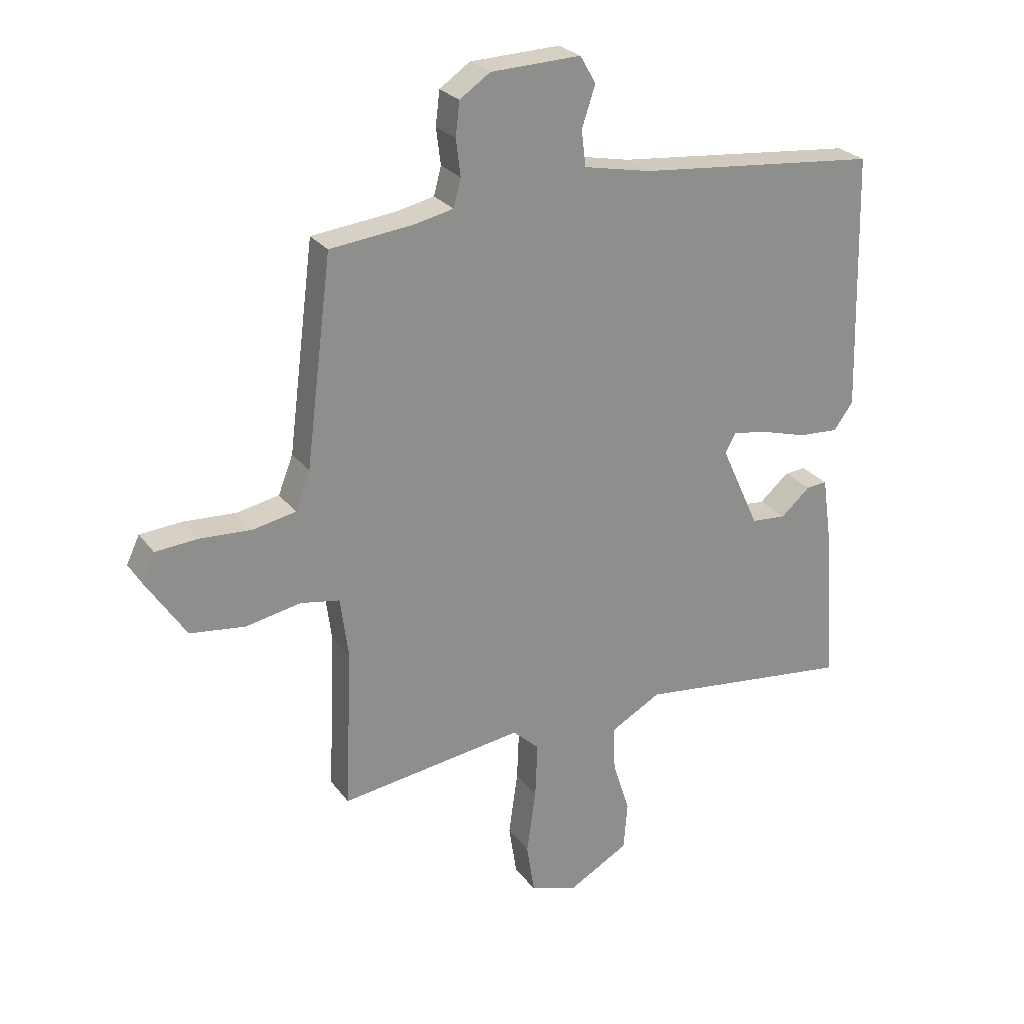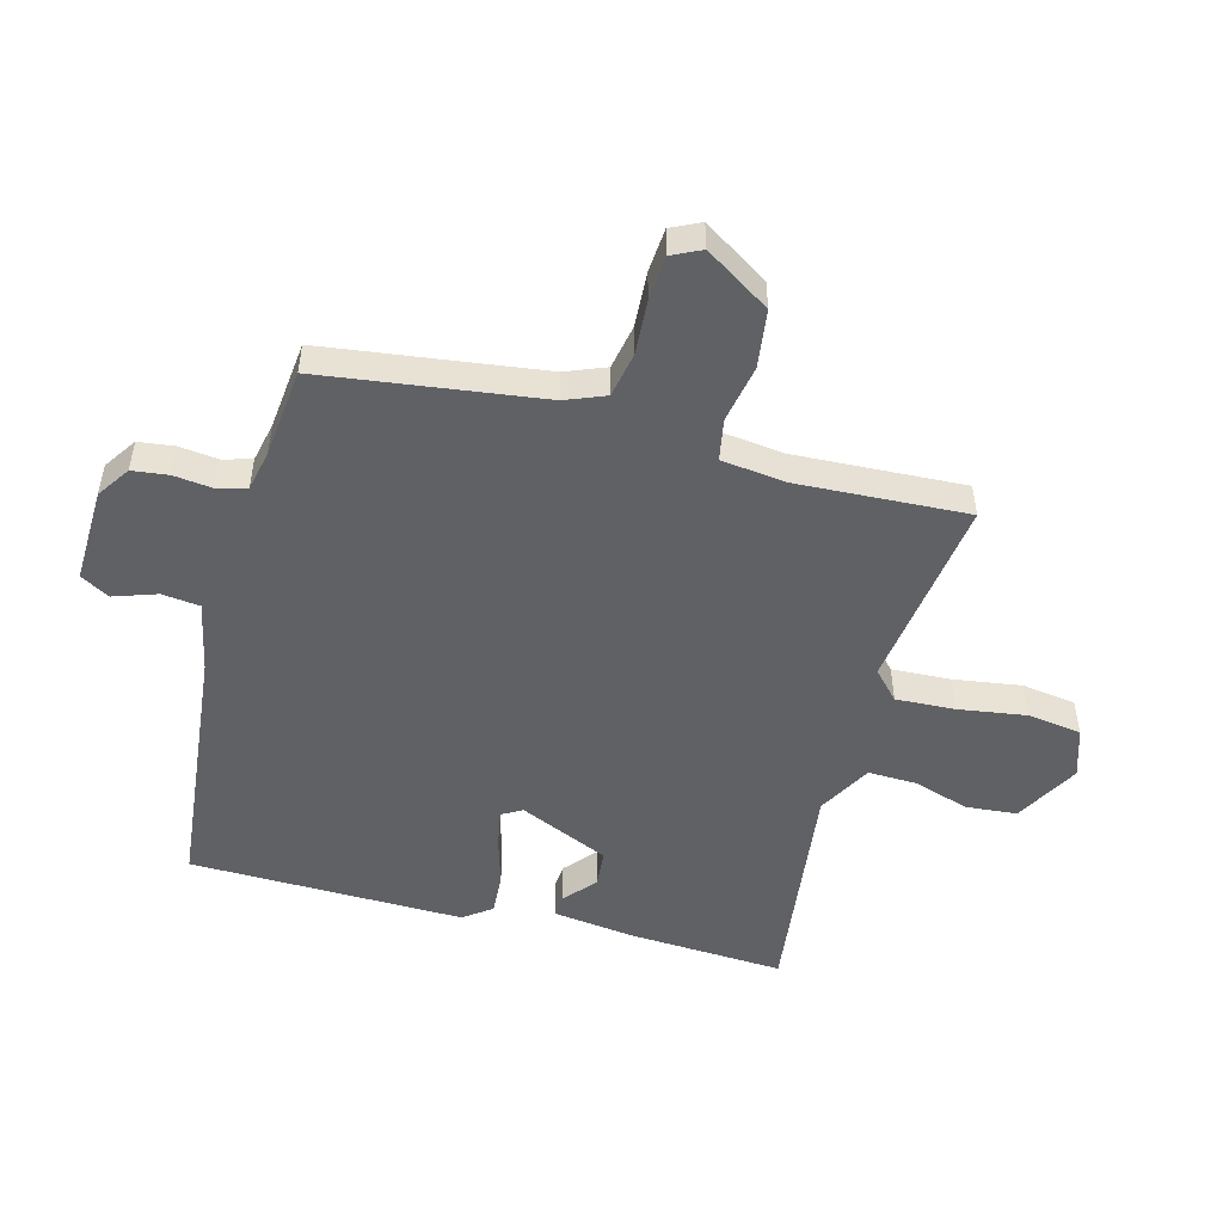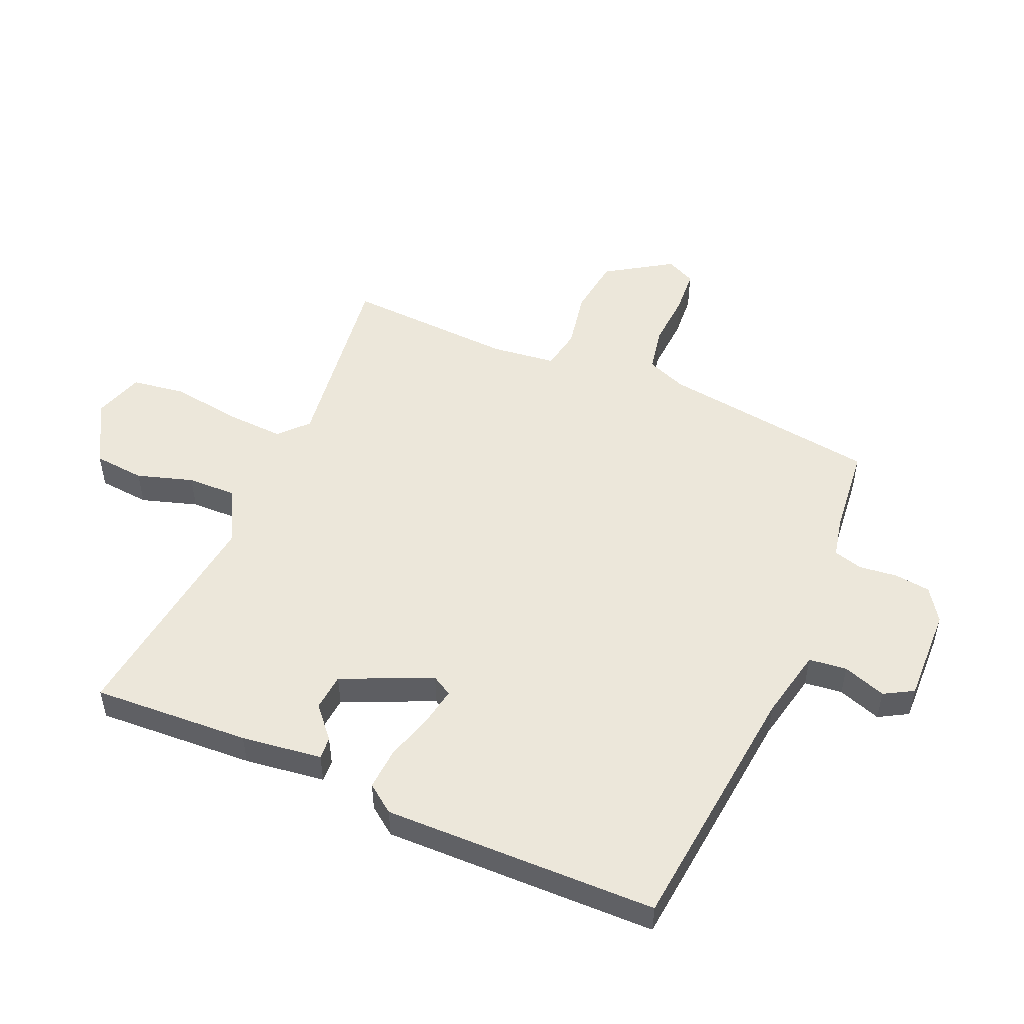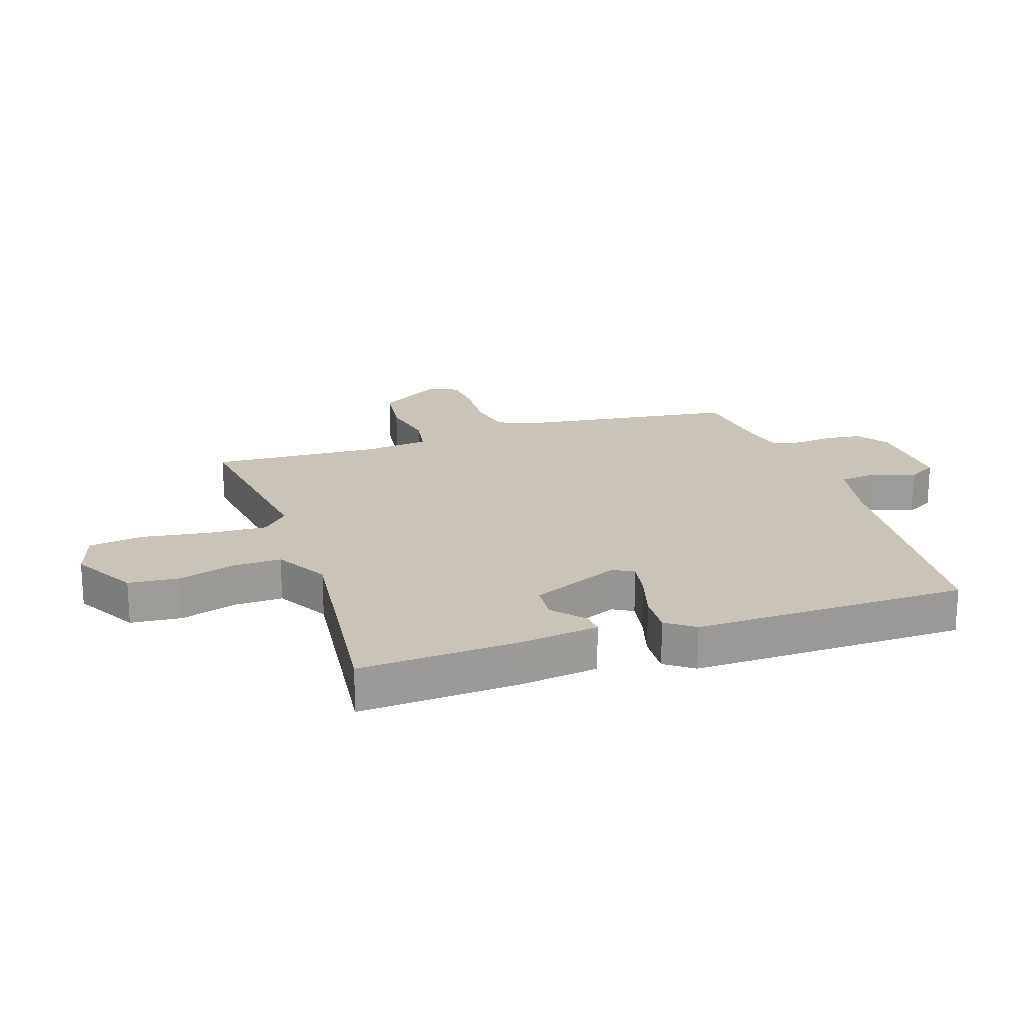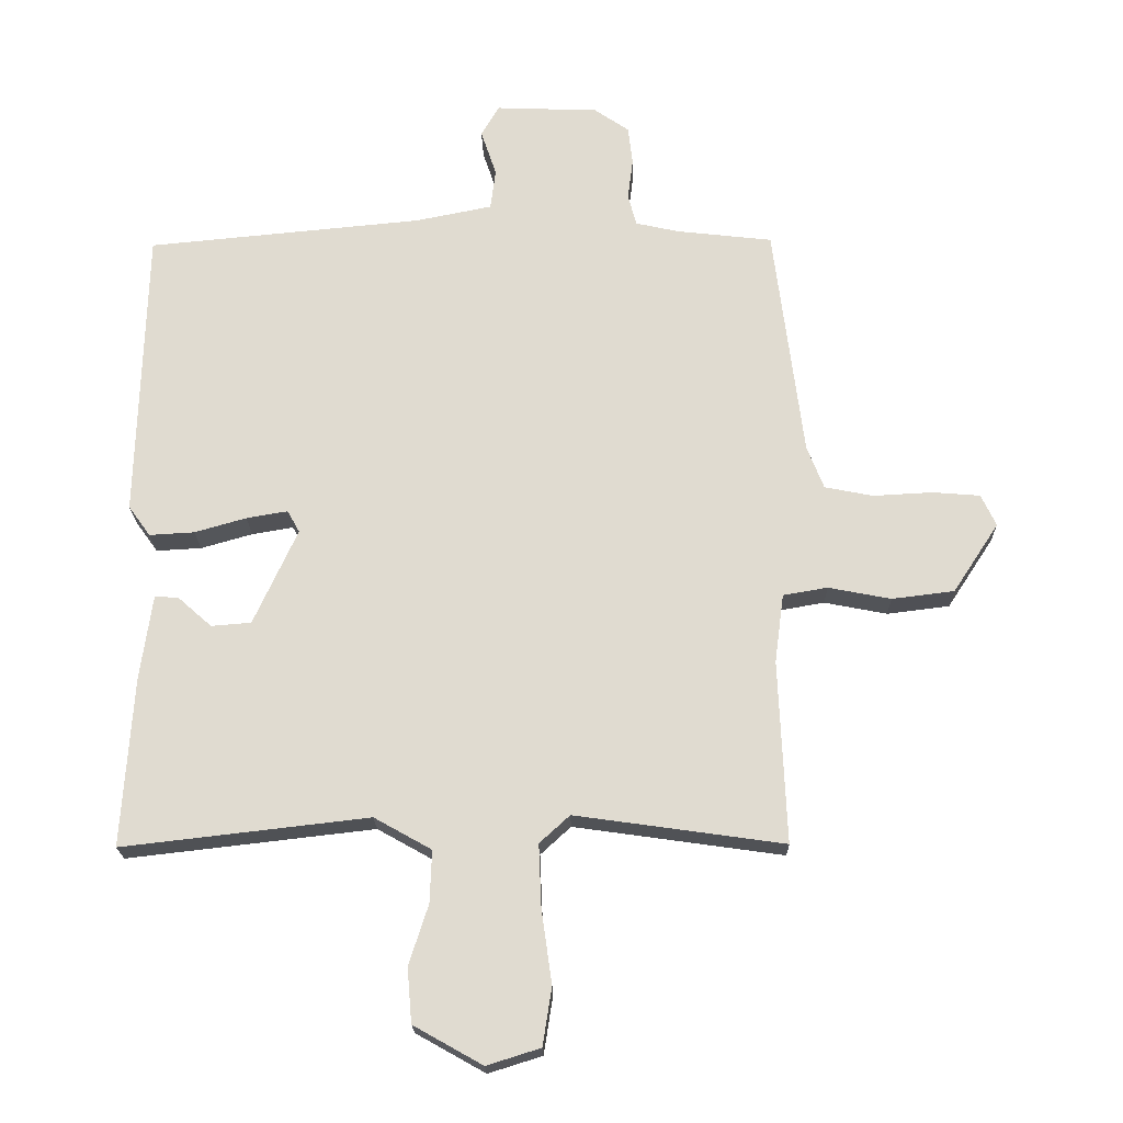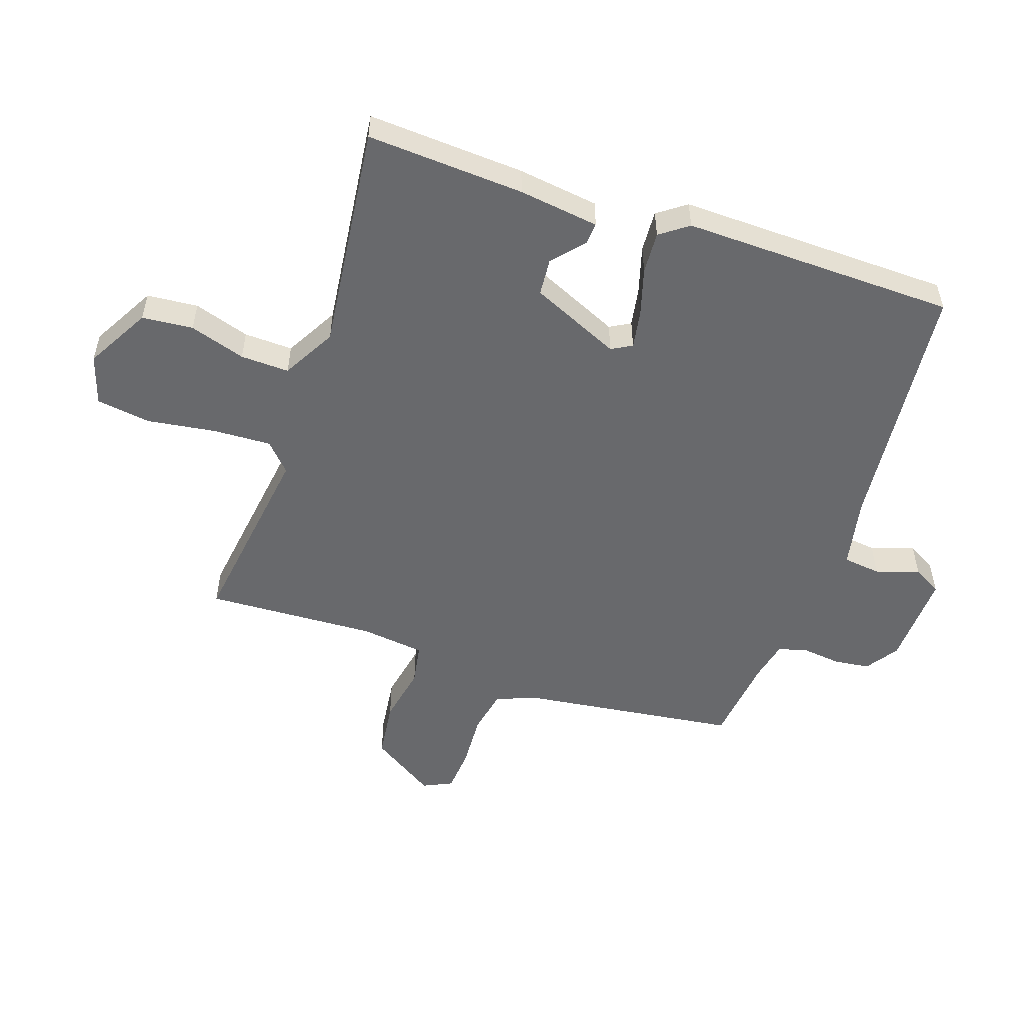
<metadata>
{"format":"obj","ext":"obj","renderer":"f3d","projection":"perspective","resolution":1024,"background":"white","views":[{"elev":25.7,"azim":152.2,"up":"+Z"},{"elev":-50.1,"azim":75.5,"up":"+Y"},{"elev":51.1,"azim":-66.0,"up":"+Y"},{"elev":20.0,"azim":-108.1,"up":"+Y"},{"elev":-20.3,"azim":1.1,"up":"+Z"},{"elev":-52.7,"azim":-108.5,"up":"+Y"}]}
</metadata>
<code>
v 0.5 0.07 -0.5
v 0.176 0.07 -0.454
v 0.129 0.07 -0.497
v 0.133 0.07 -0.595
v 0.149 0.07 -0.709
v 0.135 0.07 -0.799
v 0.052 0.07 -0.825
v -0.055 0.07 -0.765
v -0.062 0.07 -0.68
v -0.032 0.07 -0.587
v -0.029 0.07 -0.506
v -0.118 0.07 -0.456
v -0.5 0.07 -0.5
v -0.483 0.07 -0.238
v -0.464 0.07 -0.104
v -0.427 0.07 -0.107
v -0.375 0.07 -0.153
v -0.313 0.07 -0.148
v -0.245 0.07 0.001
v -0.264 0.07 0.035
v -0.328 0.07 0.024
v -0.408 0.07 0.001
v -0.478 0.07 -0.003
v -0.512 0.07 0.044
v -0.5 0.07 0.5
v -0.072 0.07 0.541
v 0.047 0.07 0.565
v 0.055 0.07 0.628
v 0.031 0.07 0.7
v 0.059 0.07 0.748
v 0.218 0.07 0.742
v 0.272 0.07 0.705
v 0.279 0.07 0.645
v 0.271 0.07 0.581
v 0.284 0.07 0.532
v 0.351 0.07 0.517
v 0.5 0.07 0.5
v 0.546 0.07 0.136
v 0.572 0.07 0.069
v 0.647 0.07 0.054
v 0.739 0.07 0.059
v 0.813 0.07 0.053
v 0.836 0.07 0.004
v 0.765 0.07 -0.104
v 0.668 0.07 -0.116
v 0.571 0.07 -0.097
v 0.502 0.07 -0.109
v 0.488 0.07 -0.216
v 0.5 0 -0.5
v 0.176 0 -0.454
v 0.129 0 -0.497
v 0.133 0 -0.595
v 0.149 0 -0.709
v 0.135 0 -0.799
v 0.052 0 -0.825
v -0.055 0 -0.765
v -0.062 0 -0.68
v -0.032 0 -0.587
v -0.029 0 -0.506
v -0.118 0 -0.456
v -0.5 0 -0.5
v -0.483 0 -0.238
v -0.464 0 -0.104
v -0.427 0 -0.107
v -0.375 0 -0.153
v -0.313 0 -0.148
v -0.245 0 0.001
v -0.264 0 0.035
v -0.328 0 0.024
v -0.408 0 0.001
v -0.478 0 -0.003
v -0.512 0 0.044
v -0.5 0 0.5
v -0.072 0 0.541
v 0.047 0 0.565
v 0.055 0 0.628
v 0.031 0 0.7
v 0.059 0 0.748
v 0.218 0 0.742
v 0.272 0 0.705
v 0.279 0 0.645
v 0.271 0 0.581
v 0.284 0 0.532
v 0.351 0 0.517
v 0.5 0 0.5
v 0.546 0 0.136
v 0.572 0 0.069
v 0.647 0 0.054
v 0.739 0 0.059
v 0.813 0 0.053
v 0.836 0 0.004
v 0.765 0 -0.104
v 0.668 0 -0.116
v 0.571 0 -0.097
v 0.502 0 -0.109
v 0.488 0 -0.216
f 44 45 46
f 43 44 46
f 42 43 46
f 41 42 46
f 40 41 46
f 39 40 46 47
f 38 39 47
f 36 37 38 47
f 35 36 47 48
f 32 33 34
f 31 32 34
f 30 31 34
f 29 30 34
f 28 29 34
f 27 28 34 35
f 48 1 2
f 35 48 2
f 27 35 2
f 26 27 2
f 24 25 26
f 23 24 26
f 22 23 26
f 21 22 26
f 15 16 17
f 14 15 17
f 13 14 17
f 12 13 17
f 11 12 17 18
f 8 9 10
f 7 8 10
f 6 7 10
f 5 6 10
f 4 5 10
f 3 4 10 11
f 11 18 19
f 3 11 19
f 2 3 19
f 20 21 26
f 2 19 20 26
f 94 93 92
f 94 92 91
f 94 91 90
f 94 90 89
f 94 89 88
f 95 94 88 87
f 95 87 86
f 95 86 85 84
f 96 95 84 83
f 82 81 80
f 82 80 79
f 82 79 78
f 82 78 77
f 82 77 76
f 83 82 76 75
f 50 49 96
f 50 96 83
f 50 83 75
f 50 75 74
f 74 73 72
f 74 72 71
f 74 71 70
f 74 70 69
f 65 64 63
f 65 63 62
f 65 62 61
f 65 61 60
f 66 65 60 59
f 58 57 56
f 58 56 55
f 58 55 54
f 58 54 53
f 58 53 52
f 59 58 52 51
f 67 66 59
f 67 59 51
f 67 51 50
f 74 69 68
f 74 68 67 50
f 1 49 50 2
f 2 50 51 3
f 3 51 52 4
f 4 52 53 5
f 5 53 54 6
f 6 54 55 7
f 7 55 56 8
f 8 56 57 9
f 9 57 58 10
f 10 58 59 11
f 11 59 60 12
f 12 60 61 13
f 13 61 62 14
f 14 62 63 15
f 15 63 64 16
f 16 64 65 17
f 17 65 66 18
f 18 66 67 19
f 19 67 68 20
f 20 68 69 21
f 21 69 70 22
f 22 70 71 23
f 23 71 72 24
f 24 72 73 25
f 25 73 74 26
f 26 74 75 27
f 27 75 76 28
f 28 76 77 29
f 29 77 78 30
f 30 78 79 31
f 31 79 80 32
f 32 80 81 33
f 33 81 82 34
f 34 82 83 35
f 35 83 84 36
f 36 84 85 37
f 37 85 86 38
f 38 86 87 39
f 39 87 88 40
f 40 88 89 41
f 41 89 90 42
f 42 90 91 43
f 43 91 92 44
f 44 92 93 45
f 45 93 94 46
f 46 94 95 47
f 47 95 96 48
f 48 96 49 1

</code>
